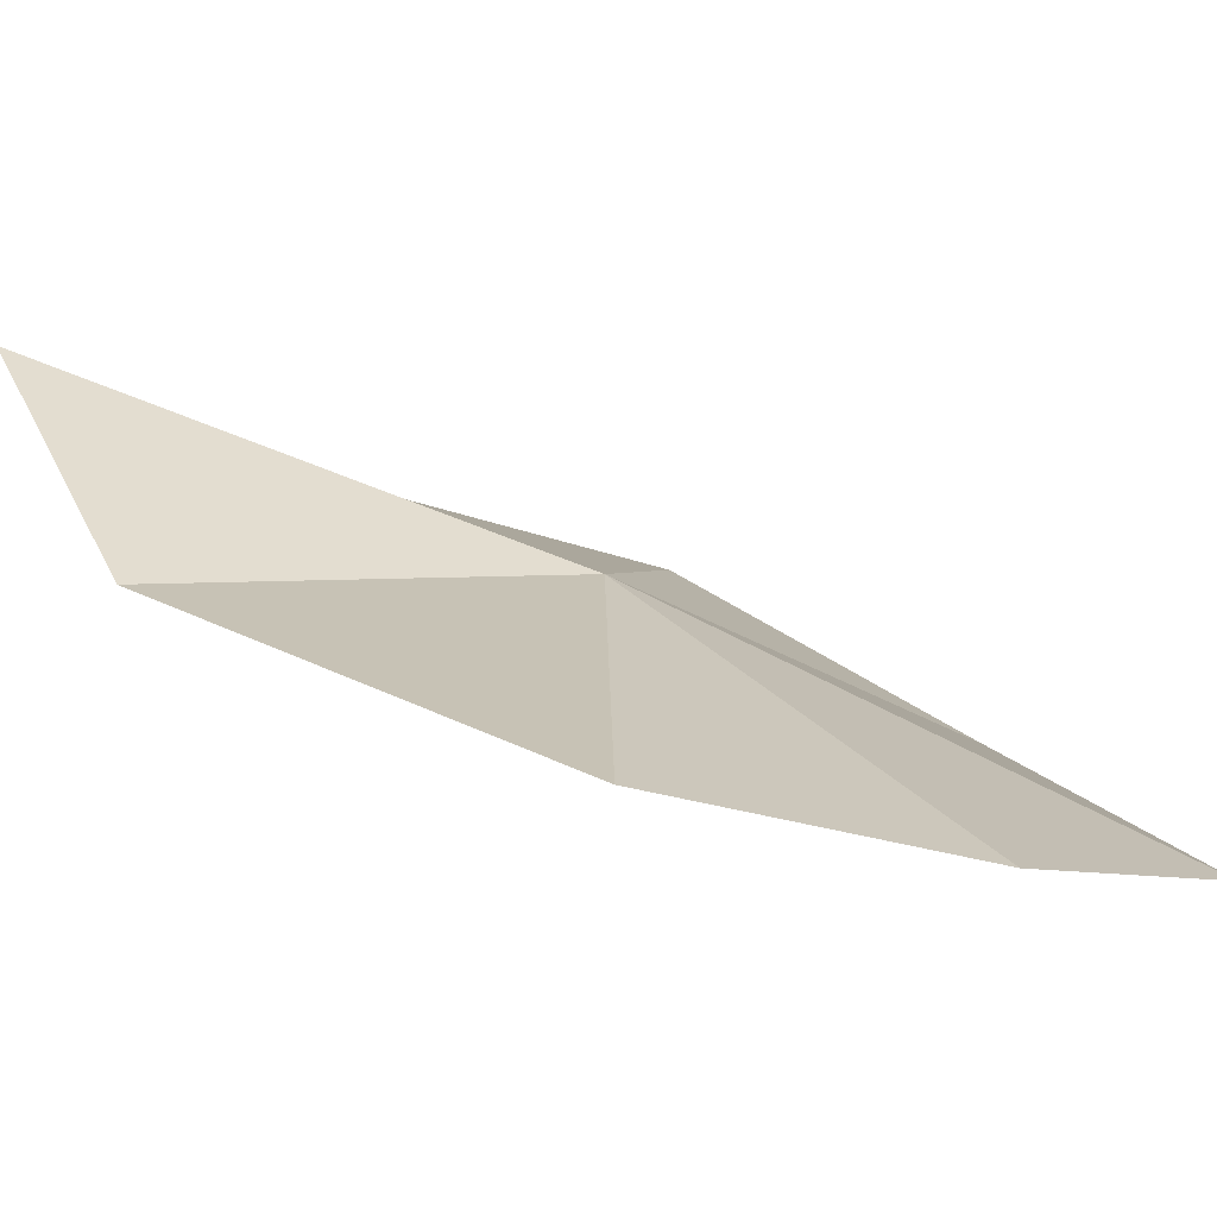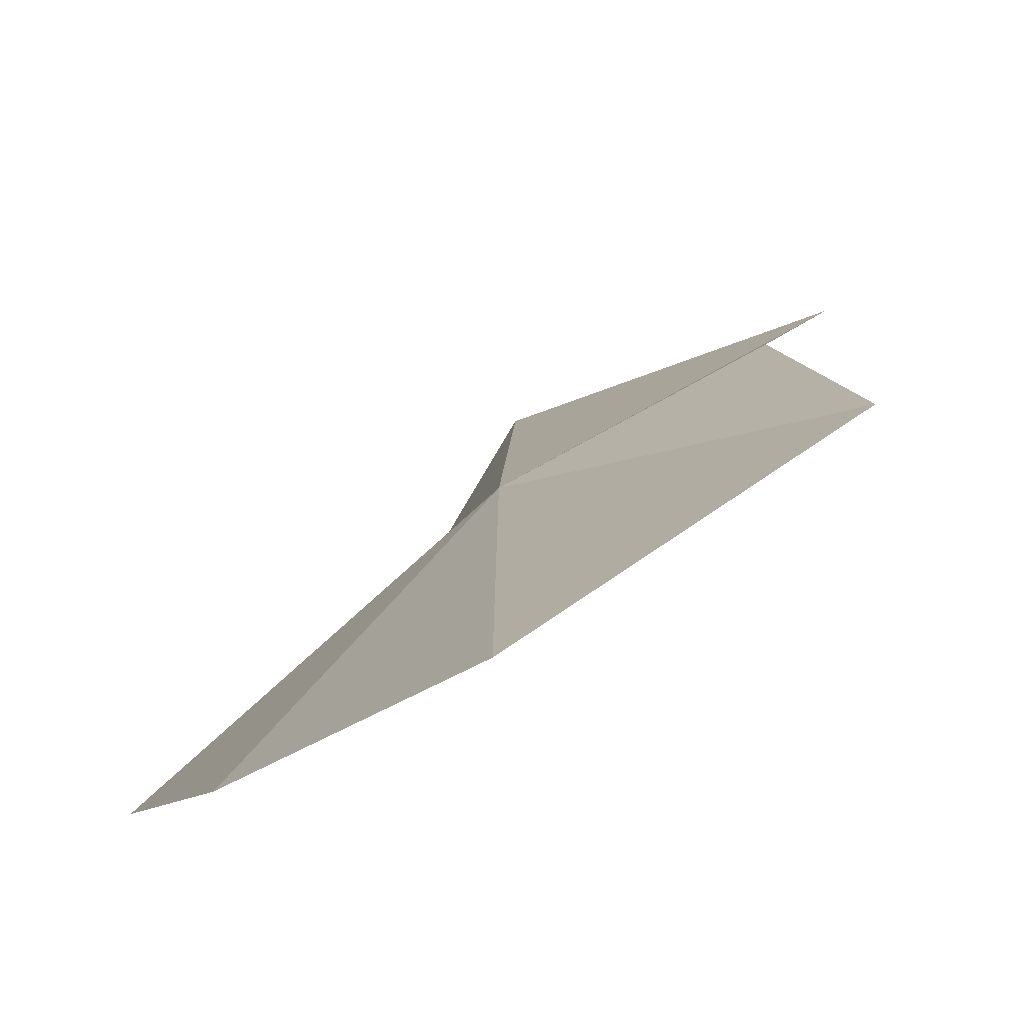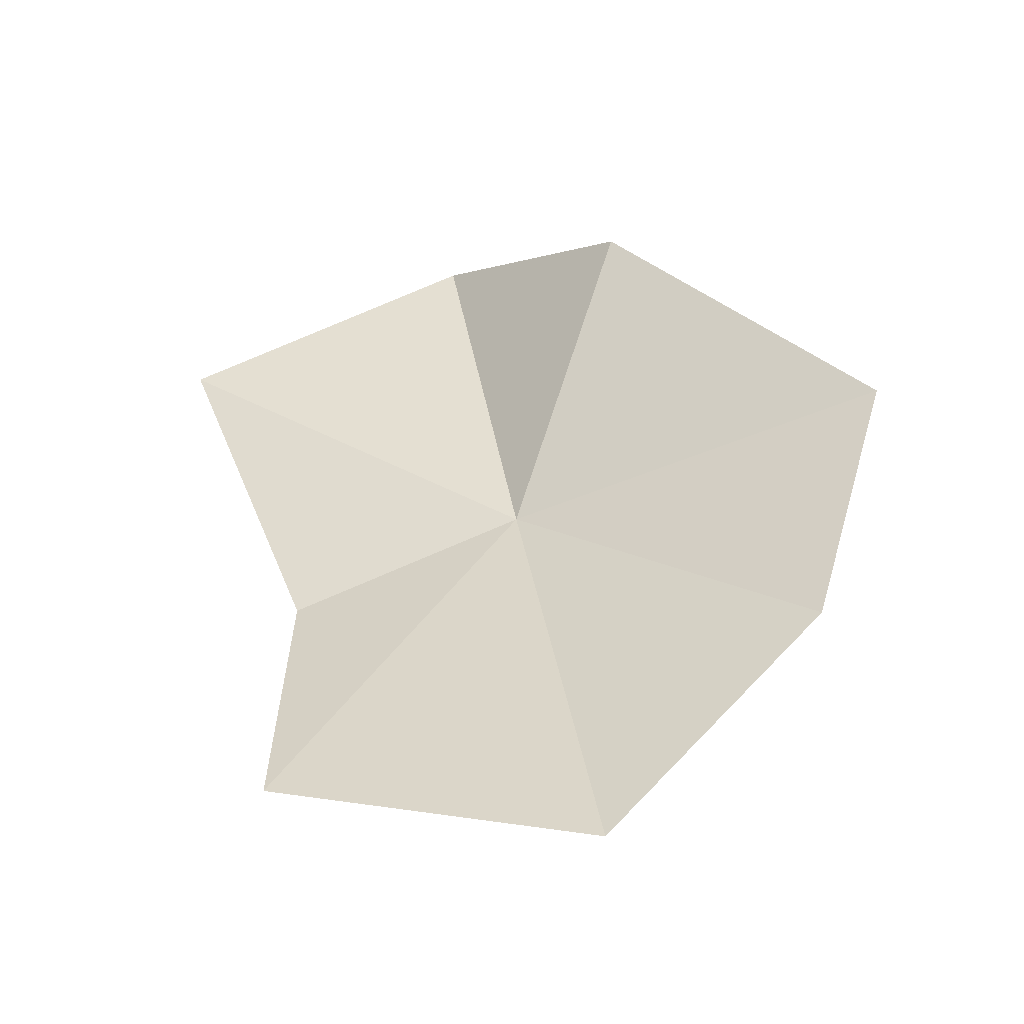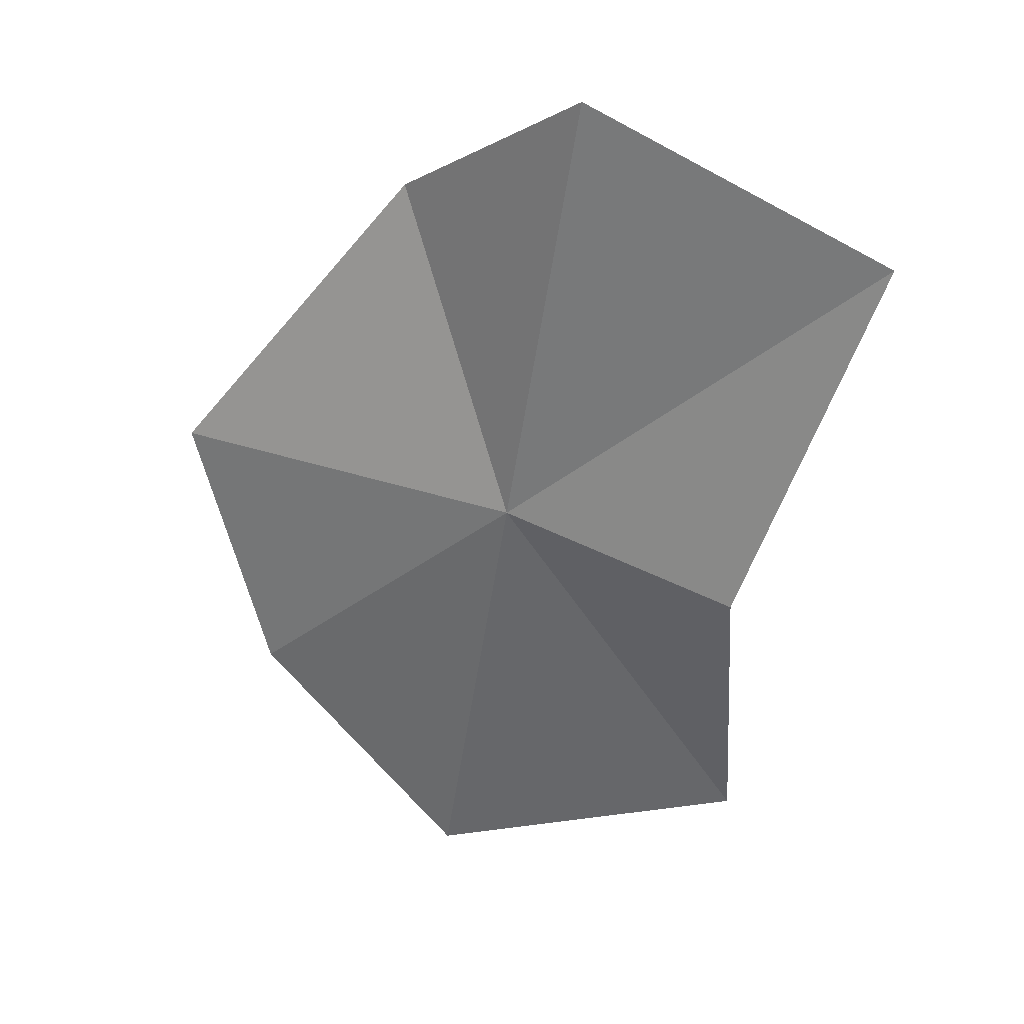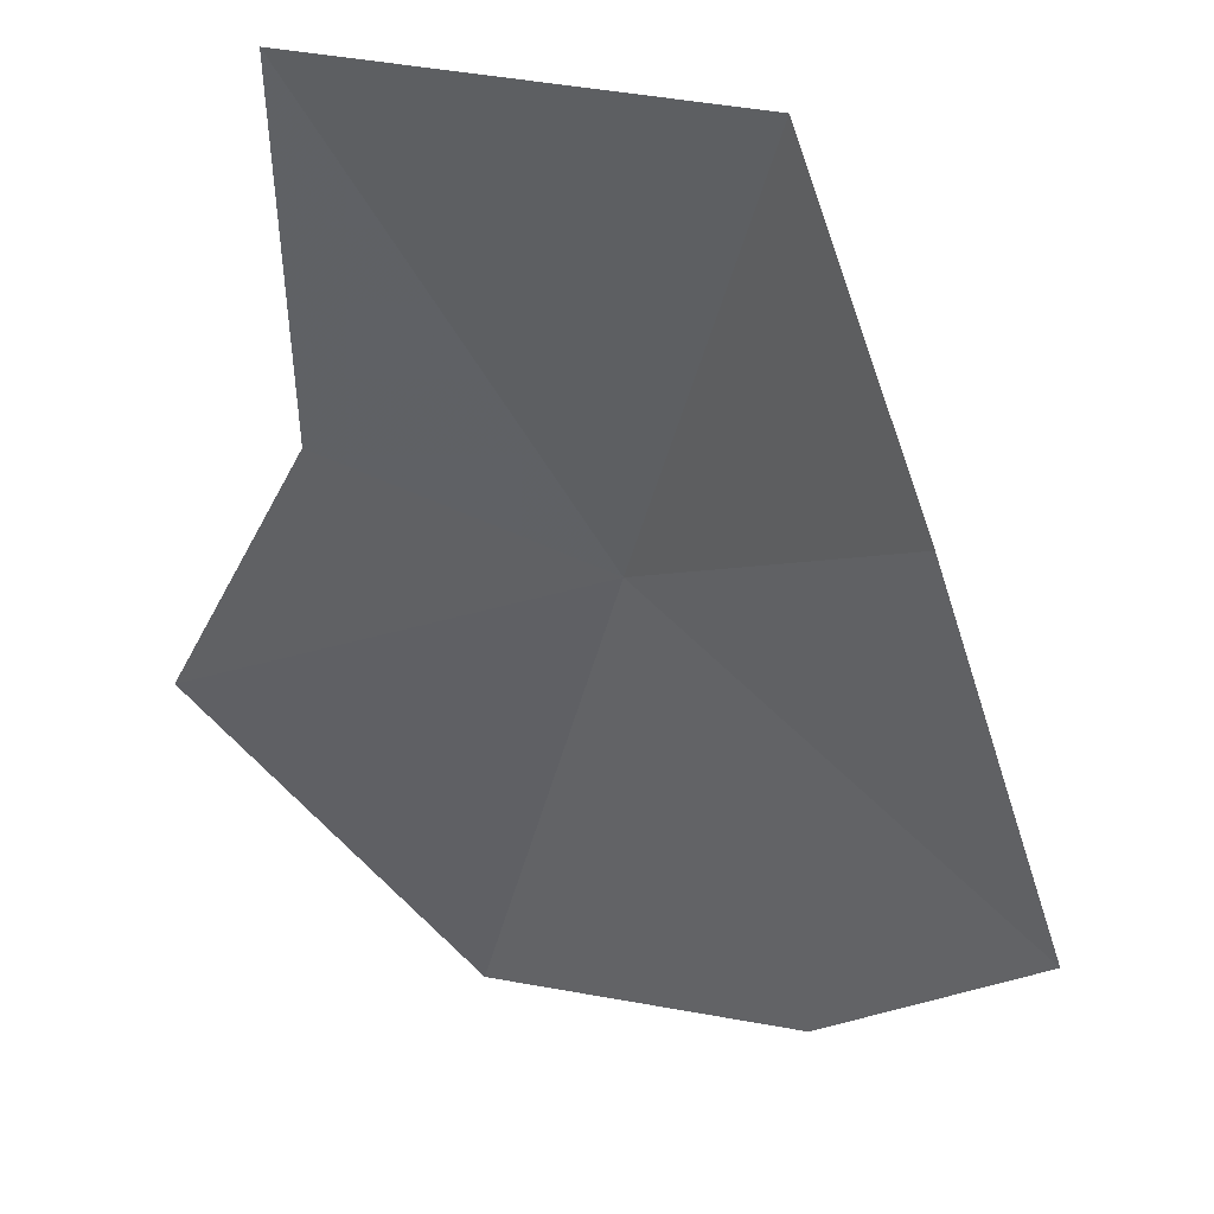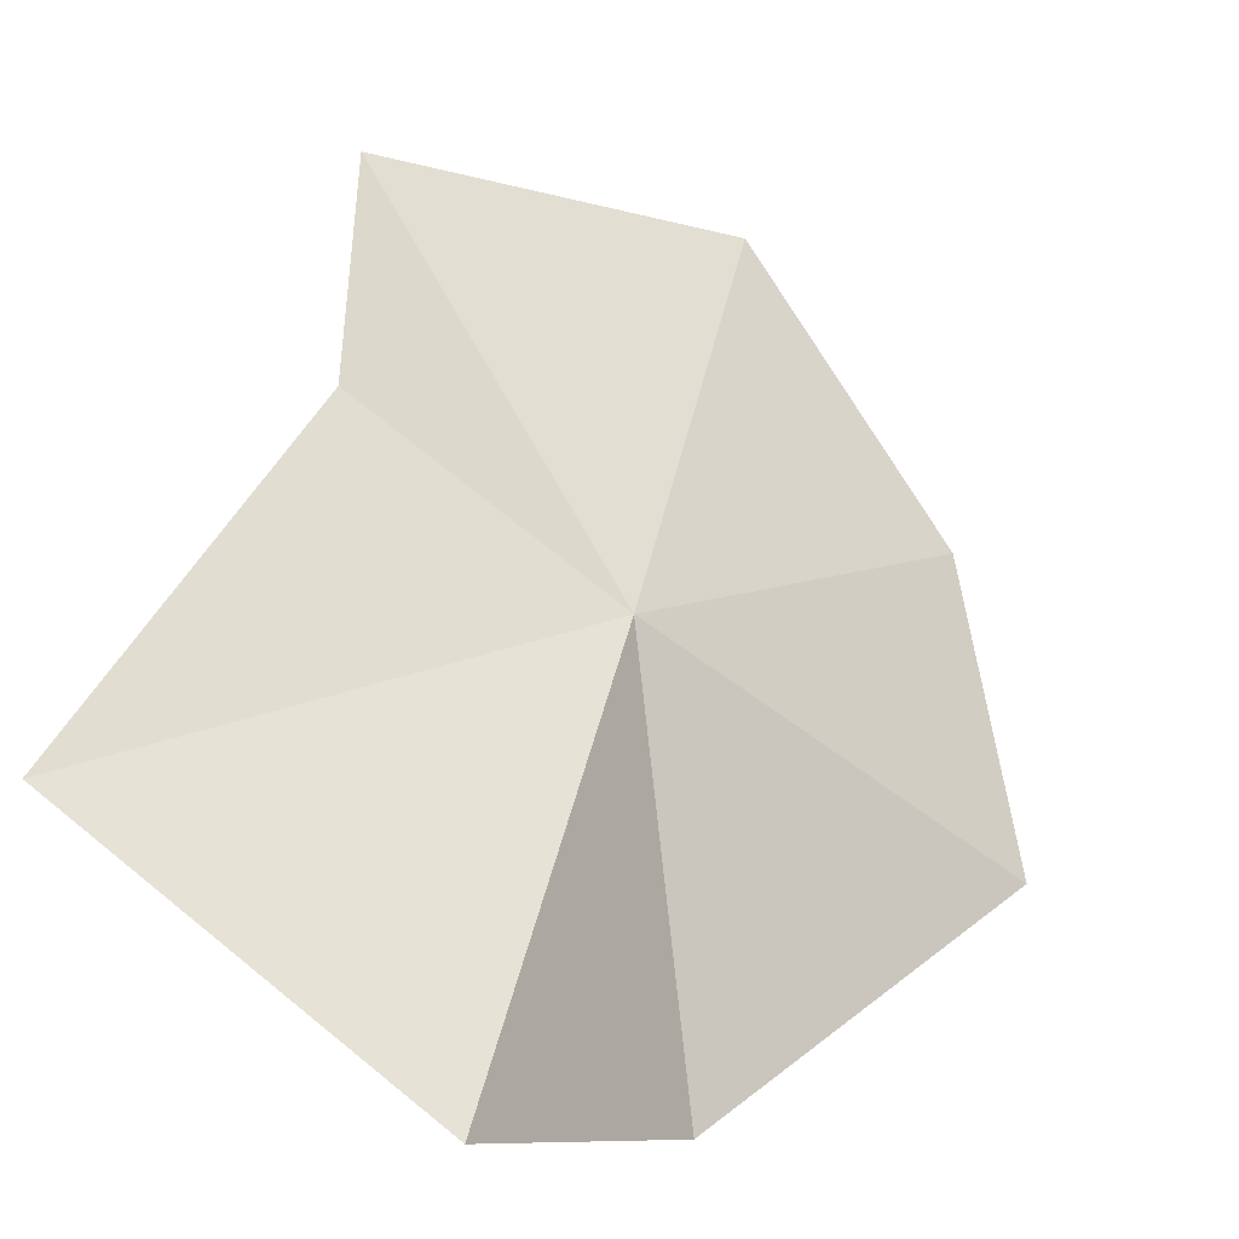
<metadata>
{"format":"obj","ext":"obj","renderer":"f3d","projection":"perspective","resolution":1024,"background":"white","views":[{"elev":-23.2,"azim":-100.0,"up":"+Z"},{"elev":-11.4,"azim":-2.8,"up":"+Z"},{"elev":-30.5,"azim":164.4,"up":"+Y"},{"elev":13.4,"azim":-13.3,"up":"+Y"},{"elev":-16.5,"azim":162.4,"up":"+Z"},{"elev":64.3,"azim":-171.3,"up":"+Z"}]}
</metadata>
<code>
v -59.24 -142.1 489.4
v -60.48 -165.4 478.4
v -70.86 -153.9 474.8
v -75.29 -139.6 475.2
v -64.07 -124.2 485.6
v -57.36 -119.2 497.9
v -42.04 -127.6 501.8
v -45.74 -160.5 488.9
v -47.9 -146.8 494.9
f 1 3 2
f 1 5 4
f 1 7 6
f 1 4 3
f 1 2 8
f 1 9 7
f 1 8 9
f 1 6 5

</code>
